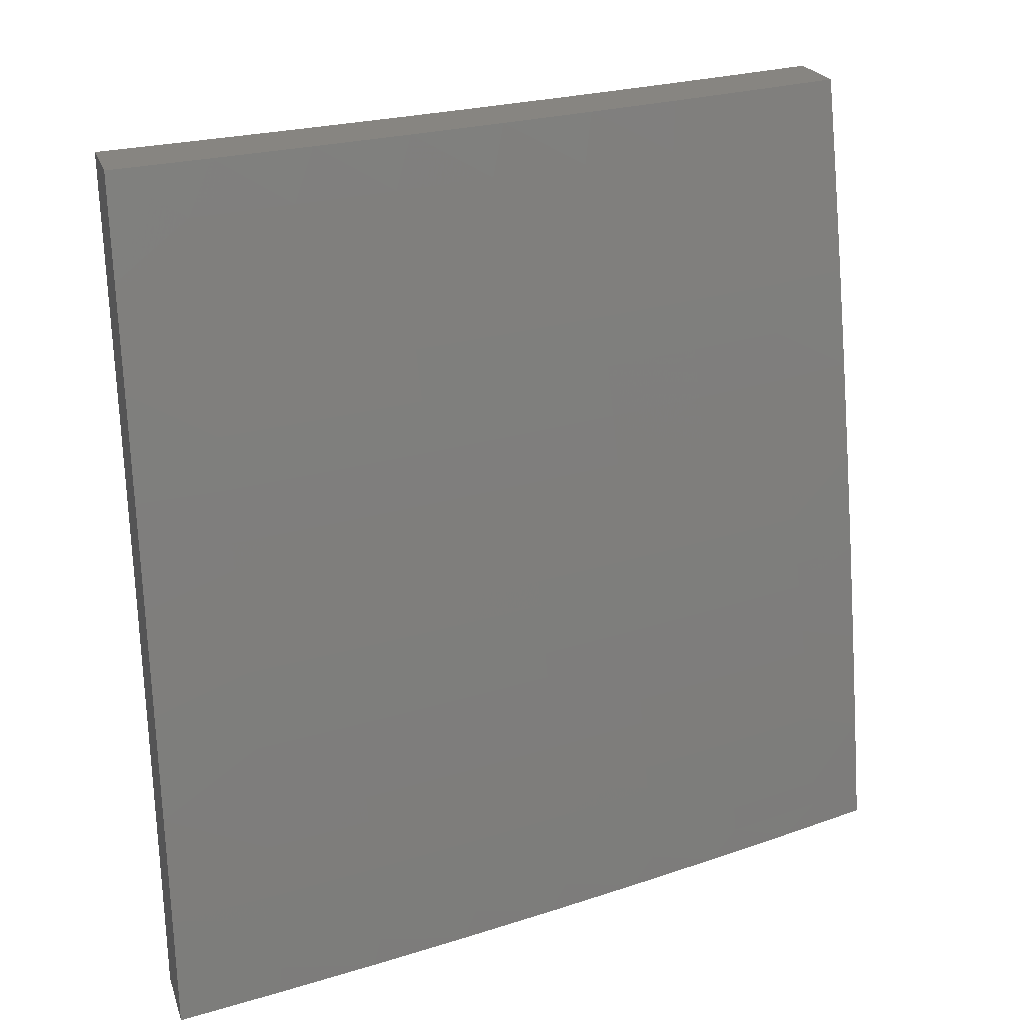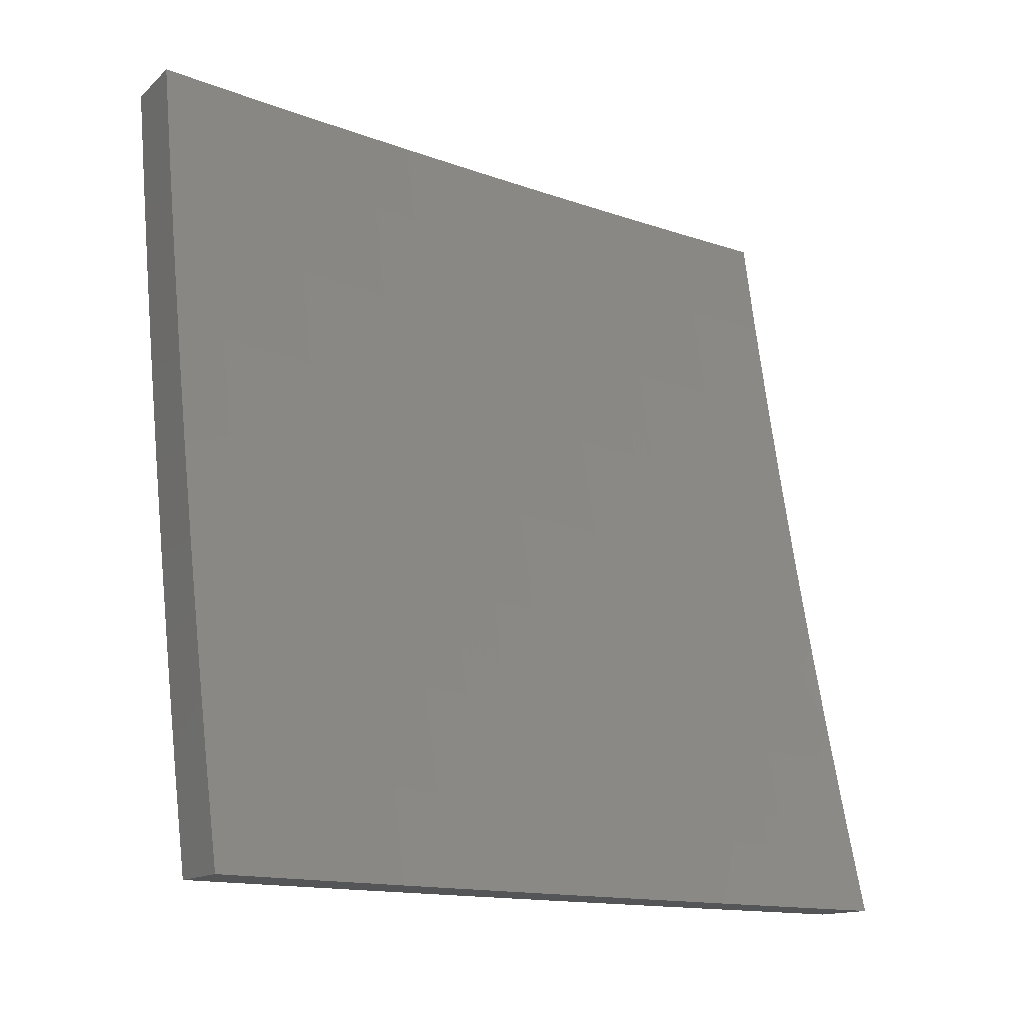
<metadata>
{"format":"stl","ext":"stl","renderer":"f3d","projection":"perspective","resolution":1024,"background":"white","views":[{"elev":22.2,"azim":-106.0,"up":"+Z"},{"elev":-13.2,"azim":62.0,"up":"+Y"}]}
</metadata>
<code>
# stl→obj: 400 verts, 796 faces
v -10.5 -2.876 2
v -10.48 -2.927 2.031
v -10.46 -3 2
v -10.47 -2.925 2.062
v -10.44 -3 2.126
v -10.47 -2.924 2.093
v -10.46 -2.922 2.125
v -10.5 -2.79 2.125
v -10.5 -2.788 2.156
v -10.53 -2.656 2.156
v -10.53 -2.655 2.187
v -10.56 -2.522 2.187
v -10.55 -2.521 2.218
v -10.59 -2.389 2.218
v -10.58 -2.387 2.249
v -10.61 -2.255 2.249
v -10.6 -2.254 2.281
v -10.63 -2.122 2.281
v -10.63 -2.121 2.312
v -10.66 -2 2.252
v -10.64 -2 2.377
v -10.52 -2.794 2.031
v -10.53 -2.752 2
v -10.55 -2.662 2.031
v -10.57 -2.628 2
v -10.59 -2.529 2.031
v -10.6 -2.503 2
v -10.62 -2.396 2.031
v -10.63 -2.378 2
v -10.65 -2.264 2.031
v -10.66 -2.252 2
v -10.68 -2.131 2.031
v -10.68 -2.126 2
v -10.71 -2 2
v -10.67 -2.13 2.062
v -10.69 -2 2.126
v -10.67 -2.129 2.093
v -10.66 -2.128 2.125
v -10.64 -2.261 2.093
v -10.63 -2.26 2.125
v -10.61 -2.394 2.093
v -10.6 -2.393 2.125
v -10.58 -2.526 2.093
v -10.57 -2.525 2.125
v -10.54 -2.659 2.093
v -10.54 -2.657 2.125
v -10.51 -2.791 2.093
v -10.65 -2.126 2.187
v -10.66 -2.127 2.156
v -10.61 -2 2.502
v -10.6 -2.116 2.437
v -10.61 -2.117 2.405
v -10.61 -2.118 2.374
v -10.59 -2.25 2.374
v -10.59 -2.251 2.343
v -10.56 -2.383 2.343
v -10.57 -2.385 2.312
v -10.54 -2.517 2.312
v -10.54 -2.518 2.281
v -10.51 -2.65 2.281
v -10.51 -2.652 2.249
v -10.48 -2.784 2.249
v -10.48 -2.785 2.218
v -10.45 -2.918 2.218
v -10.45 -2.919 2.187
v -10.41 -3 2.252
v -10.58 -2 2.627
v -10.57 -2.111 2.562
v -10.58 -2.112 2.531
v -10.59 -2.113 2.499
v -10.56 -2.245 2.499
v -10.57 -2.246 2.468
v -10.54 -2.377 2.468
v -10.54 -2.379 2.437
v -10.51 -2.511 2.437
v -10.52 -2.512 2.405
v -10.48 -2.644 2.405
v -10.49 -2.646 2.374
v -10.45 -2.777 2.374
v -10.46 -2.779 2.343
v -10.42 -2.911 2.343
v -10.43 -2.913 2.312
v -10.39 -3 2.377
v -10.55 -2 2.752
v -10.55 -2.105 2.687
v -10.56 -2.108 2.624
v -10.55 -2.242 2.562
v -10.55 -2.243 2.531
v -10.52 -2.374 2.531
v -10.53 -2.376 2.499
v -10.5 -2.508 2.499
v -10.5 -2.509 2.468
v -10.47 -2.641 2.468
v -10.48 -2.642 2.437
v -10.44 -2.774 2.437
v -10.45 -2.776 2.405
v -10.41 -2.908 2.405
v -10.42 -2.909 2.374
v -10.52 -2 2.876
v -10.52 -2.099 2.812
v -10.53 -2.102 2.75
v -10.52 -2.236 2.687
v -10.53 -2.239 2.624
v -10.5 -2.37 2.624
v -10.52 -2.373 2.562
v -10.48 -2.504 2.562
v -10.49 -2.506 2.531
v -10.46 -2.637 2.531
v -10.46 -2.639 2.499
v -10.43 -2.771 2.499
v -10.43 -2.772 2.468
v -10.4 -2.904 2.468
v -10.4 -2.906 2.437
v -10.36 -3 2.503
v -10.49 -2 3
v -10.49 -2.093 2.937
v -10.5 -2.096 2.875
v -10.49 -2.23 2.812
v -10.5 -2.233 2.75
v -10.47 -2.363 2.75
v -10.49 -2.367 2.687
v -10.46 -2.498 2.687
v -10.47 -2.501 2.624
v -10.44 -2.632 2.624
v -10.45 -2.636 2.562
v -10.42 -2.767 2.562
v -10.42 -2.769 2.531
v -10.38 -2.9 2.531
v -10.39 -2.902 2.499
v -10.46 -2.126 3
v -10.46 -2.223 2.937
v -10.47 -2.226 2.875
v -10.44 -2.357 2.875
v -10.46 -2.36 2.812
v -10.43 -2.491 2.812
v -10.44 -2.494 2.75
v -10.41 -2.625 2.75
v -10.42 -2.629 2.687
v -10.39 -2.76 2.687
v -10.4 -2.764 2.624
v -10.36 -2.895 2.624
v -10.38 -2.899 2.562
v -10.33 -3 2.627
v -10.43 -2.252 3
v -10.43 -2.353 2.937
v -10.41 -2.487 2.875
v -10.39 -2.621 2.812
v -10.37 -2.756 2.75
v -10.35 -2.891 2.687
v -10.41 -2.378 3
v -10.4 -2.483 2.937
v -10.38 -2.618 2.875
v -10.36 -2.752 2.812
v -10.34 -2.887 2.75
v -10.3 -3 2.752
v -10.37 -2.503 3
v -10.36 -2.614 2.937
v -10.34 -2.748 2.875
v -10.32 -2.883 2.812
v -10.34 -2.628 3
v -10.33 -2.744 2.937
v -10.31 -2.879 2.875
v -10.27 -3 2.876
v -10.31 -2.752 3
v -10.29 -2.874 2.937
v -10.27 -2.876 3
v -10.24 -3 3
v -10.51 -2.793 2.062
v -10.55 -2.66 2.062
v -10.58 -2.528 2.062
v -10.61 -2.395 2.062
v -10.64 -2.263 2.062
v -10.46 -2.921 2.156
v -10.49 -2.787 2.187
v -10.44 -2.916 2.249
v -10.43 -2.914 2.281
v -10.47 -2.781 2.312
v -10.5 -2.647 2.343
v -10.52 -2.514 2.374
v -10.55 -2.38 2.405
v -10.57 -2.247 2.437
v -10.59 -2.115 2.468
v -10.47 -2.782 2.281
v -10.52 -2.653 2.218
v -10.55 -2.519 2.249
v -10.57 -2.386 2.281
v -10.6 -2.253 2.312
v -10.62 -2.12 2.343
v -10.5 -2.649 2.312
v -10.57 -2.524 2.156
v -10.6 -2.391 2.156
v -10.63 -2.259 2.156
v -10.53 -2.515 2.343
v -10.59 -2.39 2.187
v -10.62 -2.257 2.218
v -10.64 -2.123 2.249
v -10.56 -2.382 2.374
v -10.62 -2.258 2.187
v -10.58 -2.249 2.405
v -10.64 -2.125 2.218
v -10.78 -2.126 2
v -10.77 -2.131 2.031
v -10.8 -2 2
v -10.77 -2.13 2.062
v -10.78 -2 2.126
v -10.76 -2.129 2.093
v -10.76 -2.128 2.125
v -10.73 -2.26 2.125
v -10.72 -2.259 2.156
v -10.69 -2.391 2.156
v -10.69 -2.39 2.187
v -10.65 -2.522 2.187
v -10.65 -2.52 2.218
v -10.61 -2.653 2.218
v -10.61 -2.651 2.249
v -10.57 -2.783 2.249
v -10.57 -2.782 2.281
v -10.53 -2.914 2.281
v -10.52 -2.912 2.312
v -10.51 -3 2.252
v -10.48 -3 2.377
v -10.75 -2.252 2
v -10.74 -2.263 2.031
v -10.74 -2.262 2.062
v -10.71 -2.395 2.062
v -10.7 -2.393 2.093
v -10.67 -2.526 2.093
v -10.67 -2.524 2.125
v -10.63 -2.657 2.125
v -10.63 -2.655 2.156
v -10.59 -2.788 2.156
v -10.58 -2.786 2.187
v -10.55 -2.919 2.187
v -10.54 -2.917 2.218
v -10.54 -2.915 2.249
v -10.72 -2.378 2
v -10.71 -2.396 2.031
v -10.68 -2.527 2.062
v -10.64 -2.658 2.093
v -10.6 -2.789 2.125
v -10.55 -2.92 2.156
v -10.54 -3 2.126
v -10.69 -2.503 2
v -10.68 -2.528 2.031
v -10.64 -2.66 2.062
v -10.6 -2.791 2.093
v -10.56 -2.922 2.125
v -10.66 -2.628 2
v -10.65 -2.661 2.031
v -10.61 -2.792 2.062
v -10.56 -2.923 2.093
v -10.63 -2.752 2
v -10.61 -2.793 2.031
v -10.57 -2.925 2.062
v -10.59 -2.876 2
v -10.57 -2.926 2.031
v -10.56 -3 2
v -10.46 -3 2.503
v -10.5 -2.905 2.437
v -10.51 -2.907 2.405
v -10.51 -2.909 2.374
v -10.55 -2.777 2.374
v -10.56 -2.779 2.343
v -10.59 -2.647 2.343
v -10.6 -2.648 2.312
v -10.63 -2.516 2.312
v -10.64 -2.518 2.281
v -10.67 -2.386 2.281
v -10.67 -2.387 2.249
v -10.7 -2.255 2.249
v -10.71 -2.256 2.218
v -10.74 -2.125 2.218
v -10.74 -2.126 2.187
v -10.76 -2 2.252
v -10.43 -3 2.627
v -10.47 -2.898 2.562
v -10.48 -2.9 2.531
v -10.49 -2.902 2.499
v -10.52 -2.77 2.499
v -10.53 -2.772 2.468
v -10.57 -2.64 2.468
v -10.57 -2.642 2.437
v -10.61 -2.51 2.437
v -10.61 -2.512 2.405
v -10.64 -2.38 2.405
v -10.65 -2.382 2.374
v -10.68 -2.25 2.374
v -10.69 -2.251 2.343
v -10.71 -2.12 2.343
v -10.72 -2.121 2.312
v -10.73 -2 2.377
v -10.4 -3 2.752
v -10.45 -2.891 2.687
v -10.46 -2.894 2.624
v -10.51 -2.767 2.562
v -10.52 -2.769 2.531
v -10.55 -2.637 2.531
v -10.56 -2.639 2.499
v -10.59 -2.507 2.499
v -10.6 -2.509 2.468
v -10.63 -2.377 2.468
v -10.64 -2.379 2.437
v -10.67 -2.247 2.437
v -10.67 -2.249 2.405
v -10.7 -2.117 2.405
v -10.71 -2.119 2.374
v -10.37 -3 2.876
v -10.42 -2.883 2.812
v -10.43 -2.887 2.75
v -10.48 -2.76 2.687
v -10.5 -2.763 2.624
v -10.53 -2.632 2.624
v -10.55 -2.635 2.562
v -10.58 -2.504 2.562
v -10.59 -2.506 2.531
v -10.62 -2.374 2.531
v -10.62 -2.376 2.499
v -10.65 -2.245 2.499
v -10.66 -2.246 2.468
v -10.69 -2.115 2.468
v -10.7 -2.116 2.437
v -10.7 -2 2.502
v -10.33 -3 3
v -10.39 -2.874 2.937
v -10.4 -2.879 2.875
v -10.45 -2.752 2.812
v -10.47 -2.756 2.75
v -10.5 -2.625 2.75
v -10.52 -2.629 2.687
v -10.55 -2.498 2.687
v -10.57 -2.501 2.624
v -10.6 -2.37 2.624
v -10.61 -2.373 2.562
v -10.64 -2.242 2.562
v -10.65 -2.243 2.531
v -10.68 -2.112 2.531
v -10.68 -2.113 2.499
v -10.37 -2.876 3
v -10.41 -2.752 3
v -10.42 -2.744 2.937
v -10.44 -2.628 3
v -10.46 -2.614 2.937
v -10.47 -2.503 3
v -10.49 -2.484 2.937
v -10.5 -2.378 3
v -10.52 -2.353 2.937
v -10.53 -2.252 3
v -10.55 -2.223 2.937
v -10.56 -2.126 3
v -10.58 -2.093 2.937
v -10.58 -2 3
v -10.62 -2 2.876
v -10.65 -2 2.752
v -10.61 -2.1 2.812
v -10.6 -2.097 2.875
v -10.68 -2 2.627
v -10.64 -2.105 2.687
v -10.63 -2.102 2.75
v -10.58 -2.23 2.812
v -10.57 -2.227 2.875
v -10.54 -2.357 2.875
v -10.67 -2.111 2.562
v -10.66 -2.108 2.624
v -10.61 -2.236 2.687
v -10.6 -2.233 2.75
v -10.57 -2.364 2.75
v -10.55 -2.36 2.812
v -10.52 -2.491 2.812
v -10.51 -2.487 2.875
v -10.47 -2.618 2.875
v -10.73 -2.261 2.093
v -10.75 -2.127 2.156
v -10.72 -2.258 2.187
v -10.73 -2.123 2.249
v -10.73 -2.122 2.281
v -10.69 -2.253 2.312
v -10.66 -2.383 2.343
v -10.62 -2.513 2.374
v -10.58 -2.644 2.405
v -10.54 -2.774 2.437
v -10.49 -2.904 2.468
v -10.7 -2.254 2.281
v -10.63 -2.239 2.624
v -10.7 -2.392 2.125
v -10.68 -2.388 2.218
v -10.64 -2.519 2.249
v -10.6 -2.65 2.281
v -10.56 -2.78 2.312
v -10.52 -2.91 2.343
v -10.66 -2.384 2.312
v -10.58 -2.367 2.687
v -10.66 -2.523 2.156
v -10.62 -2.515 2.343
v -10.54 -2.494 2.75
v -10.62 -2.654 2.187
v -10.58 -2.645 2.374
v -10.49 -2.621 2.812
v -10.58 -2.785 2.218
v -10.54 -2.775 2.405
v -10.44 -2.748 2.875
f 1 2 3
f 3 2 4
f 3 4 5
f 5 4 6
f 5 6 7
f 7 6 8
f 7 8 9
f 9 8 10
f 9 10 11
f 11 10 12
f 11 12 13
f 13 12 14
f 13 14 15
f 15 14 16
f 15 16 17
f 17 16 18
f 17 18 19
f 19 18 20
f 19 20 21
f 2 1 22
f 22 1 23
f 22 23 24
f 24 23 25
f 24 25 26
f 26 25 27
f 26 27 28
f 28 27 29
f 28 29 30
f 30 29 31
f 30 31 32
f 32 31 33
f 32 33 34
f 32 34 35
f 35 34 36
f 35 36 37
f 37 36 38
f 37 38 39
f 39 38 40
f 39 40 41
f 41 40 42
f 41 42 43
f 43 42 44
f 43 44 45
f 45 44 46
f 45 46 47
f 47 46 8
f 47 8 6
f 20 48 36
f 36 48 49
f 36 49 38
f 38 49 40
f 50 51 21
f 21 51 52
f 21 52 53
f 53 52 54
f 53 54 55
f 55 54 56
f 55 56 57
f 57 56 58
f 57 58 59
f 59 58 60
f 59 60 61
f 61 60 62
f 61 62 63
f 63 62 64
f 63 64 65
f 65 64 66
f 65 66 5
f 67 68 50
f 50 68 69
f 50 69 70
f 70 69 71
f 70 71 72
f 72 71 73
f 72 73 74
f 74 73 75
f 74 75 76
f 76 75 77
f 76 77 78
f 78 77 79
f 78 79 80
f 80 79 81
f 80 81 82
f 82 81 83
f 82 83 66
f 84 85 67
f 67 85 86
f 67 86 68
f 68 86 87
f 68 87 88
f 88 87 89
f 88 89 90
f 90 89 91
f 90 91 92
f 92 91 93
f 92 93 94
f 94 93 95
f 94 95 96
f 96 95 97
f 96 97 98
f 98 97 83
f 98 83 81
f 99 100 84
f 84 100 101
f 84 101 85
f 85 101 102
f 85 102 103
f 103 102 104
f 103 104 105
f 105 104 106
f 105 106 107
f 107 106 108
f 107 108 109
f 109 108 110
f 109 110 111
f 111 110 112
f 111 112 113
f 113 112 114
f 113 114 83
f 115 116 99
f 99 116 117
f 99 117 100
f 100 117 118
f 100 118 119
f 119 118 120
f 119 120 121
f 121 120 122
f 121 122 123
f 123 122 124
f 123 124 125
f 125 124 126
f 125 126 127
f 127 126 128
f 127 128 129
f 129 128 114
f 129 114 112
f 115 130 116
f 116 130 131
f 116 131 132
f 132 131 133
f 132 133 134
f 134 133 135
f 134 135 136
f 136 135 137
f 136 137 138
f 138 137 139
f 138 139 140
f 140 139 141
f 140 141 142
f 142 141 143
f 142 143 114
f 130 144 131
f 131 144 145
f 131 145 133
f 133 145 146
f 133 146 135
f 135 146 147
f 135 147 137
f 137 147 148
f 137 148 139
f 139 148 149
f 139 149 141
f 141 149 143
f 144 150 145
f 145 150 151
f 145 151 146
f 146 151 152
f 146 152 147
f 147 152 153
f 147 153 148
f 148 153 154
f 148 154 149
f 149 154 155
f 149 155 143
f 150 156 151
f 151 156 157
f 151 157 152
f 152 157 158
f 152 158 153
f 153 158 159
f 153 159 154
f 154 159 155
f 156 160 157
f 157 160 161
f 157 161 158
f 158 161 162
f 158 162 159
f 159 162 163
f 159 163 155
f 160 164 161
f 161 164 165
f 161 165 162
f 162 165 163
f 164 166 165
f 165 166 167
f 165 167 163
f 47 6 4
f 4 2 168
f 168 2 22
f 168 22 169
f 169 22 24
f 169 24 170
f 170 24 26
f 170 26 171
f 171 26 28
f 171 28 172
f 172 28 30
f 172 30 35
f 35 30 32
f 65 5 173
f 173 5 7
f 173 7 9
f 65 173 174
f 174 173 9
f 174 9 11
f 64 175 66
f 66 175 176
f 66 176 82
f 82 176 177
f 82 177 80
f 80 177 178
f 80 178 78
f 78 178 179
f 78 179 76
f 76 179 180
f 76 180 74
f 74 180 181
f 74 181 72
f 72 181 182
f 72 182 70
f 70 182 50
f 64 62 175
f 175 62 183
f 175 183 176
f 176 183 177
f 113 83 97
f 96 98 79
f 79 98 81
f 111 113 95
f 95 113 97
f 142 114 128
f 127 129 110
f 110 129 112
f 140 142 126
f 126 142 128
f 45 47 168
f 168 47 4
f 45 168 169
f 10 8 46
f 65 174 63
f 63 174 184
f 63 184 61
f 61 184 185
f 61 185 59
f 59 185 186
f 59 186 57
f 57 186 187
f 57 187 55
f 55 187 188
f 55 188 53
f 53 188 21
f 184 174 11
f 62 60 183
f 183 60 189
f 183 189 177
f 177 189 178
f 94 96 77
f 77 96 79
f 109 111 93
f 93 111 95
f 125 127 108
f 108 127 110
f 138 140 124
f 124 140 126
f 43 45 169
f 43 169 170
f 10 46 190
f 190 46 44
f 190 44 191
f 191 44 42
f 191 42 192
f 192 42 40
f 192 40 49
f 185 184 13
f 13 184 11
f 60 58 189
f 189 58 193
f 189 193 178
f 178 193 179
f 92 94 75
f 75 94 77
f 107 109 91
f 91 109 93
f 123 125 106
f 106 125 108
f 136 138 122
f 122 138 124
f 41 43 170
f 41 170 171
f 10 190 12
f 12 190 194
f 12 194 14
f 14 194 195
f 14 195 16
f 16 195 196
f 16 196 18
f 18 196 20
f 194 190 191
f 186 185 15
f 15 185 13
f 58 56 193
f 193 56 197
f 193 197 179
f 179 197 180
f 90 92 73
f 73 92 75
f 105 107 89
f 89 107 91
f 121 123 104
f 104 123 106
f 134 136 120
f 120 136 122
f 39 41 171
f 39 171 172
f 194 191 198
f 198 191 192
f 198 192 48
f 48 192 49
f 187 186 17
f 17 186 15
f 56 54 197
f 197 54 199
f 197 199 180
f 180 199 181
f 88 90 71
f 71 90 73
f 103 105 87
f 87 105 89
f 119 121 102
f 102 121 104
f 132 134 118
f 118 134 120
f 37 39 172
f 37 172 35
f 194 198 195
f 195 198 200
f 195 200 196
f 196 200 20
f 200 198 48
f 188 187 19
f 19 187 17
f 54 52 199
f 199 52 51
f 199 51 181
f 181 51 182
f 68 88 69
f 69 88 71
f 85 103 86
f 86 103 87
f 100 119 101
f 101 119 102
f 116 132 117
f 117 132 118
f 20 200 48
f 21 188 19
f 50 182 51
f 201 202 203
f 203 202 204
f 203 204 205
f 205 204 206
f 205 206 207
f 207 206 208
f 207 208 209
f 209 208 210
f 209 210 211
f 211 210 212
f 211 212 213
f 213 212 214
f 213 214 215
f 215 214 216
f 215 216 217
f 217 216 218
f 217 218 219
f 219 218 220
f 219 220 221
f 201 222 202
f 202 222 223
f 202 223 224
f 224 223 225
f 224 225 226
f 226 225 227
f 226 227 228
f 228 227 229
f 228 229 230
f 230 229 231
f 230 231 232
f 232 231 233
f 232 233 234
f 234 233 220
f 234 220 235
f 235 220 218
f 235 218 216
f 222 236 223
f 223 236 237
f 223 237 225
f 225 237 238
f 225 238 227
f 227 238 239
f 227 239 229
f 229 239 240
f 229 240 231
f 231 240 241
f 231 241 233
f 233 241 242
f 233 242 220
f 236 243 237
f 237 243 244
f 237 244 238
f 238 244 245
f 238 245 239
f 239 245 246
f 239 246 240
f 240 246 247
f 240 247 241
f 241 247 242
f 243 248 244
f 244 248 249
f 244 249 245
f 245 249 250
f 245 250 246
f 246 250 251
f 246 251 247
f 247 251 242
f 248 252 249
f 249 252 253
f 249 253 250
f 250 253 254
f 250 254 251
f 251 254 242
f 252 255 253
f 253 255 256
f 253 256 254
f 254 256 257
f 254 257 242
f 255 257 256
f 258 259 221
f 221 259 260
f 221 260 261
f 261 260 262
f 261 262 263
f 263 262 264
f 263 264 265
f 265 264 266
f 265 266 267
f 267 266 268
f 267 268 269
f 269 268 270
f 269 270 271
f 271 270 272
f 271 272 273
f 273 272 274
f 273 274 205
f 275 276 258
f 258 276 277
f 258 277 278
f 278 277 279
f 278 279 280
f 280 279 281
f 280 281 282
f 282 281 283
f 282 283 284
f 284 283 285
f 284 285 286
f 286 285 287
f 286 287 288
f 288 287 289
f 288 289 290
f 290 289 291
f 290 291 274
f 292 293 275
f 275 293 294
f 275 294 276
f 276 294 295
f 276 295 296
f 296 295 297
f 296 297 298
f 298 297 299
f 298 299 300
f 300 299 301
f 300 301 302
f 302 301 303
f 302 303 304
f 304 303 305
f 304 305 306
f 306 305 291
f 306 291 289
f 307 308 292
f 292 308 309
f 292 309 293
f 293 309 310
f 293 310 311
f 311 310 312
f 311 312 313
f 313 312 314
f 313 314 315
f 315 314 316
f 315 316 317
f 317 316 318
f 317 318 319
f 319 318 320
f 319 320 321
f 321 320 322
f 321 322 291
f 323 324 307
f 307 324 325
f 307 325 308
f 308 325 326
f 308 326 327
f 327 326 328
f 327 328 329
f 329 328 330
f 329 330 331
f 331 330 332
f 331 332 333
f 333 332 334
f 333 334 335
f 335 334 336
f 335 336 337
f 337 336 322
f 337 322 320
f 323 338 324
f 324 338 339
f 324 339 340
f 340 339 341
f 340 341 342
f 342 341 343
f 342 343 344
f 344 343 345
f 344 345 346
f 346 345 347
f 346 347 348
f 348 347 349
f 348 349 350
f 350 349 351
f 350 351 352
f 353 354 352
f 352 354 355
f 352 355 350
f 350 355 348
f 356 357 353
f 353 357 358
f 353 358 354
f 354 358 359
f 354 359 360
f 360 359 361
f 360 361 346
f 346 361 344
f 322 362 356
f 356 362 363
f 356 363 357
f 357 363 364
f 357 364 365
f 365 364 366
f 365 366 367
f 367 366 368
f 367 368 369
f 369 368 370
f 369 370 342
f 342 370 340
f 202 224 204
f 204 224 371
f 204 371 206
f 206 371 208
f 273 205 372
f 372 205 207
f 372 207 209
f 273 372 373
f 373 372 209
f 373 209 211
f 272 374 274
f 274 374 375
f 274 375 290
f 290 375 376
f 290 376 288
f 288 376 377
f 288 377 286
f 286 377 378
f 286 378 284
f 284 378 379
f 284 379 282
f 282 379 380
f 282 380 280
f 280 380 381
f 280 381 278
f 278 381 258
f 272 270 374
f 374 270 382
f 374 382 375
f 375 382 376
f 321 291 305
f 304 306 287
f 287 306 289
f 319 321 303
f 303 321 305
f 362 322 336
f 335 337 318
f 318 337 320
f 336 334 362
f 362 334 383
f 362 383 363
f 363 383 364
f 359 358 365
f 365 358 357
f 348 355 360
f 360 355 354
f 224 226 371
f 371 226 384
f 371 384 208
f 208 384 210
f 273 373 271
f 271 373 385
f 271 385 269
f 269 385 386
f 269 386 267
f 267 386 387
f 267 387 265
f 265 387 388
f 265 388 263
f 263 388 389
f 263 389 261
f 261 389 221
f 385 373 211
f 270 268 382
f 382 268 390
f 382 390 376
f 376 390 377
f 302 304 285
f 285 304 287
f 317 319 301
f 301 319 303
f 333 335 316
f 316 335 318
f 334 332 383
f 383 332 391
f 383 391 364
f 364 391 366
f 361 359 367
f 367 359 365
f 346 348 360
f 226 228 384
f 384 228 392
f 384 392 210
f 210 392 212
f 386 385 213
f 213 385 211
f 268 266 390
f 390 266 393
f 390 393 377
f 377 393 378
f 300 302 283
f 283 302 285
f 315 317 299
f 299 317 301
f 331 333 314
f 314 333 316
f 332 330 391
f 391 330 394
f 391 394 366
f 366 394 368
f 344 361 369
f 369 361 367
f 228 230 392
f 392 230 395
f 392 395 212
f 212 395 214
f 387 386 215
f 215 386 213
f 266 264 393
f 393 264 396
f 393 396 378
f 378 396 379
f 298 300 281
f 281 300 283
f 313 315 297
f 297 315 299
f 329 331 312
f 312 331 314
f 330 328 394
f 394 328 397
f 394 397 368
f 368 397 370
f 342 344 369
f 230 232 395
f 395 232 398
f 395 398 214
f 214 398 216
f 388 387 217
f 217 387 215
f 264 262 396
f 396 262 399
f 396 399 379
f 379 399 380
f 296 298 279
f 279 298 281
f 311 313 295
f 295 313 297
f 327 329 310
f 310 329 312
f 328 326 397
f 397 326 400
f 397 400 370
f 370 400 340
f 235 216 398
f 235 398 234
f 234 398 232
f 389 388 219
f 219 388 217
f 262 260 399
f 399 260 259
f 399 259 380
f 380 259 381
f 276 296 277
f 277 296 279
f 293 311 294
f 294 311 295
f 308 327 309
f 309 327 310
f 324 340 400
f 324 400 325
f 325 400 326
f 221 389 219
f 258 381 259
f 115 99 351
f 351 99 84
f 351 84 352
f 352 84 67
f 352 67 353
f 353 67 50
f 353 50 356
f 356 50 21
f 356 21 322
f 322 21 20
f 322 20 291
f 291 20 36
f 291 36 274
f 274 36 34
f 274 34 205
f 205 34 203
f 203 34 201
f 201 34 33
f 201 33 222
f 222 33 31
f 222 31 236
f 236 31 243
f 243 31 29
f 243 29 248
f 248 29 27
f 248 27 252
f 252 27 25
f 252 25 255
f 255 25 23
f 255 23 257
f 257 23 1
f 257 1 3
f 167 166 323
f 323 166 164
f 323 164 338
f 338 164 160
f 338 160 339
f 339 160 156
f 339 156 341
f 341 156 150
f 341 150 343
f 343 150 144
f 343 144 345
f 345 144 347
f 347 144 130
f 347 130 349
f 349 130 115
f 349 115 351
f 5 220 3
f 3 220 242
f 3 242 257
f 220 5 221
f 221 5 66
f 221 66 258
f 258 66 83
f 258 83 275
f 275 83 114
f 275 114 292
f 292 114 143
f 292 143 307
f 307 143 155
f 307 155 323
f 323 155 163
f 323 163 167

</code>
